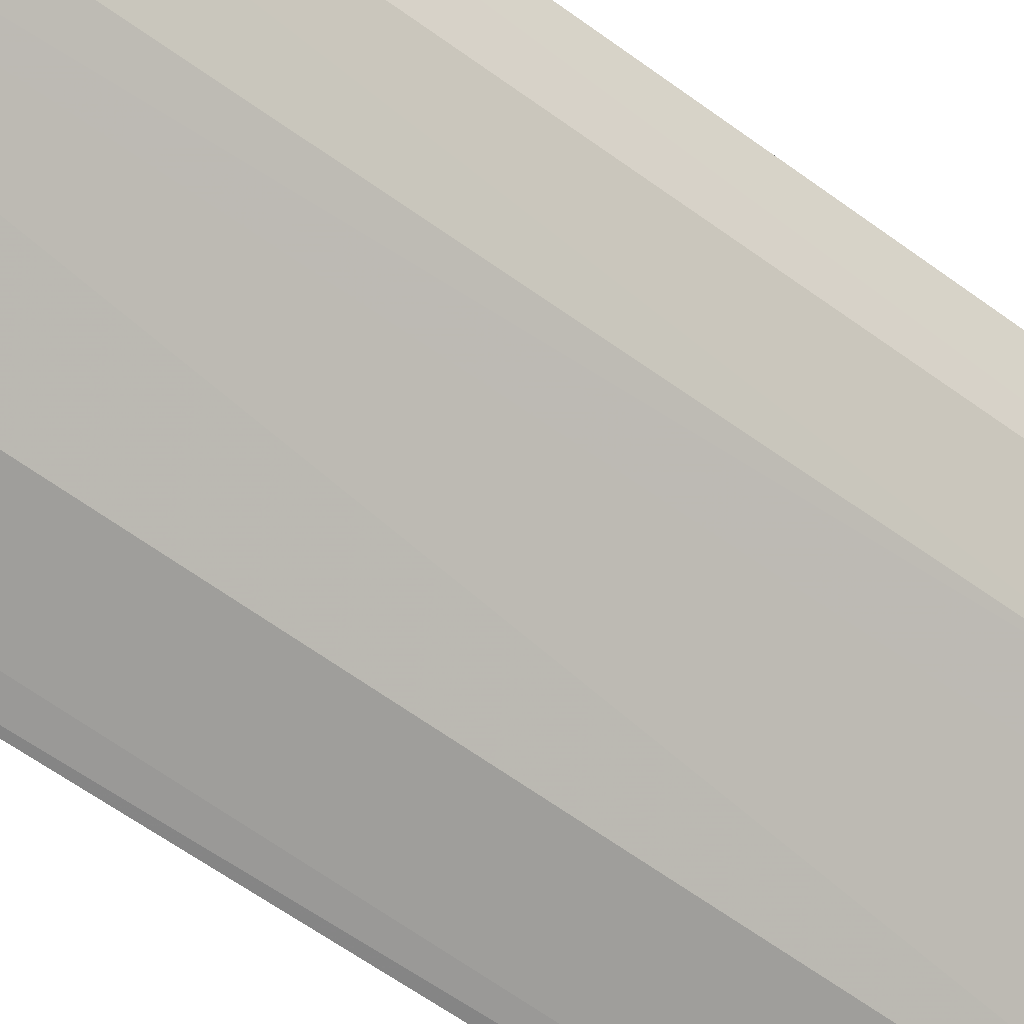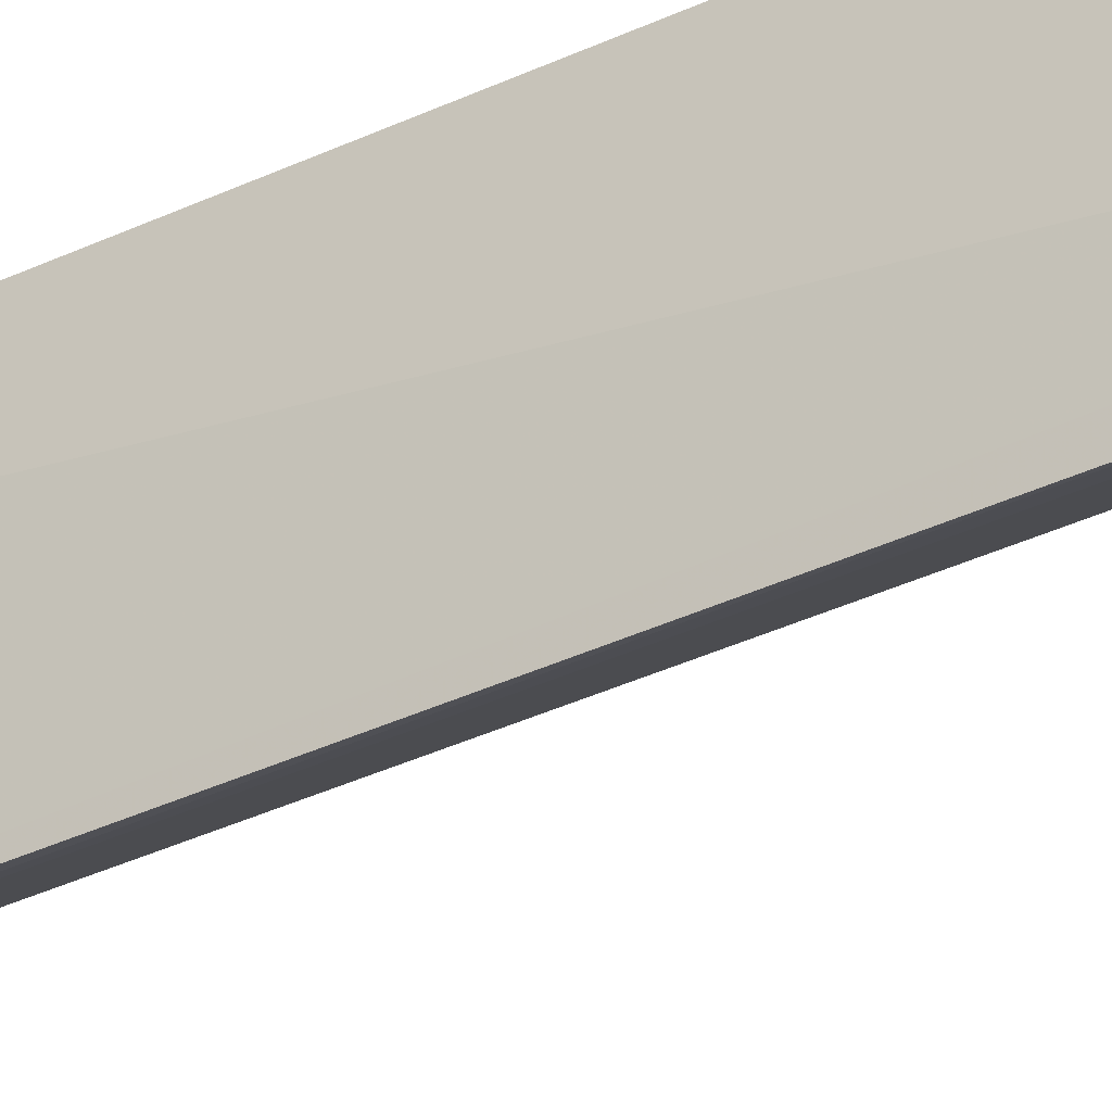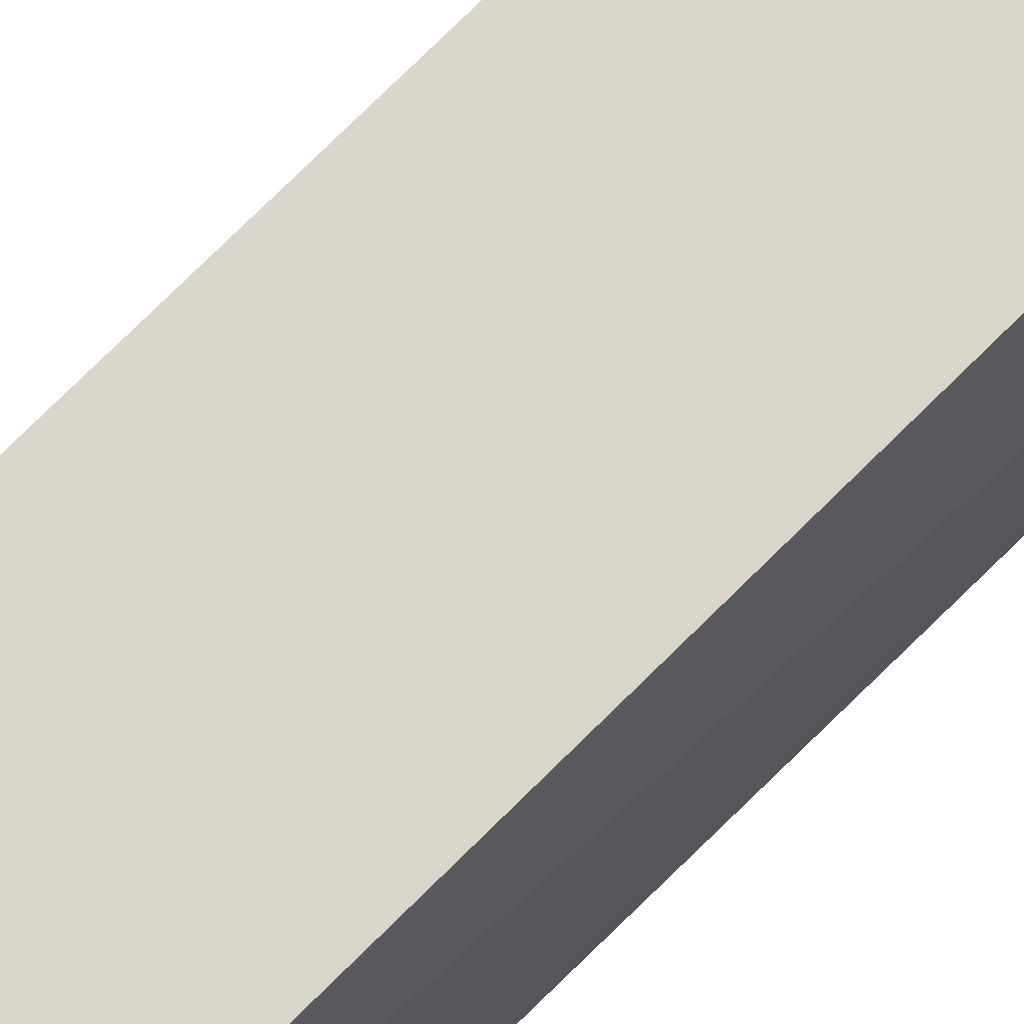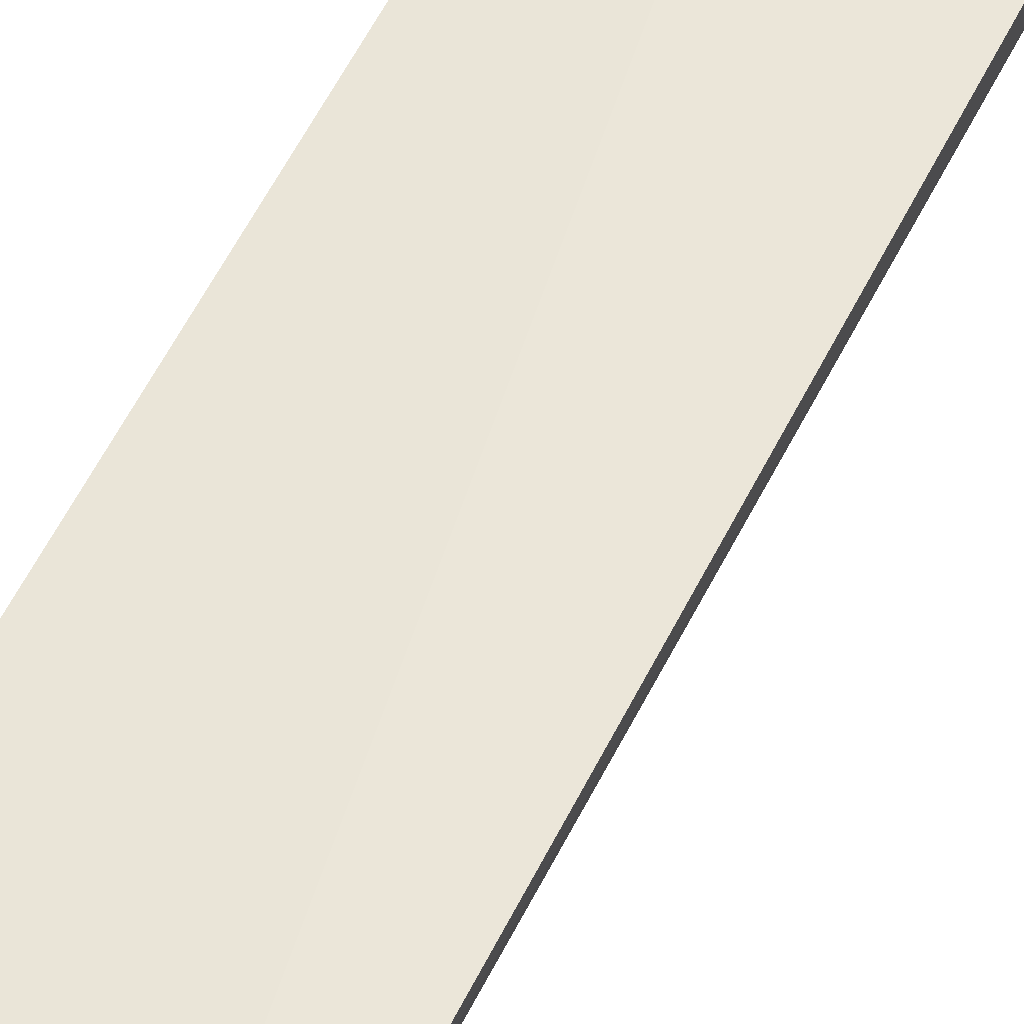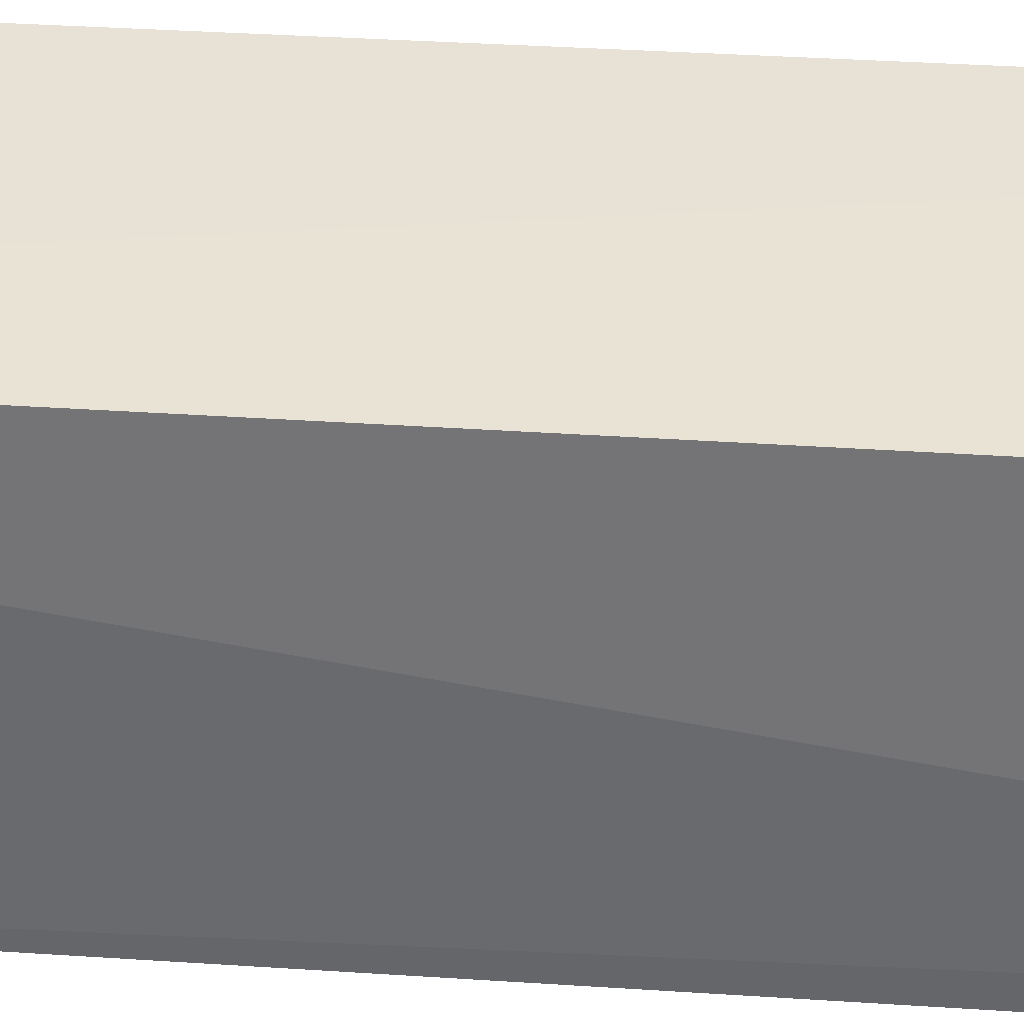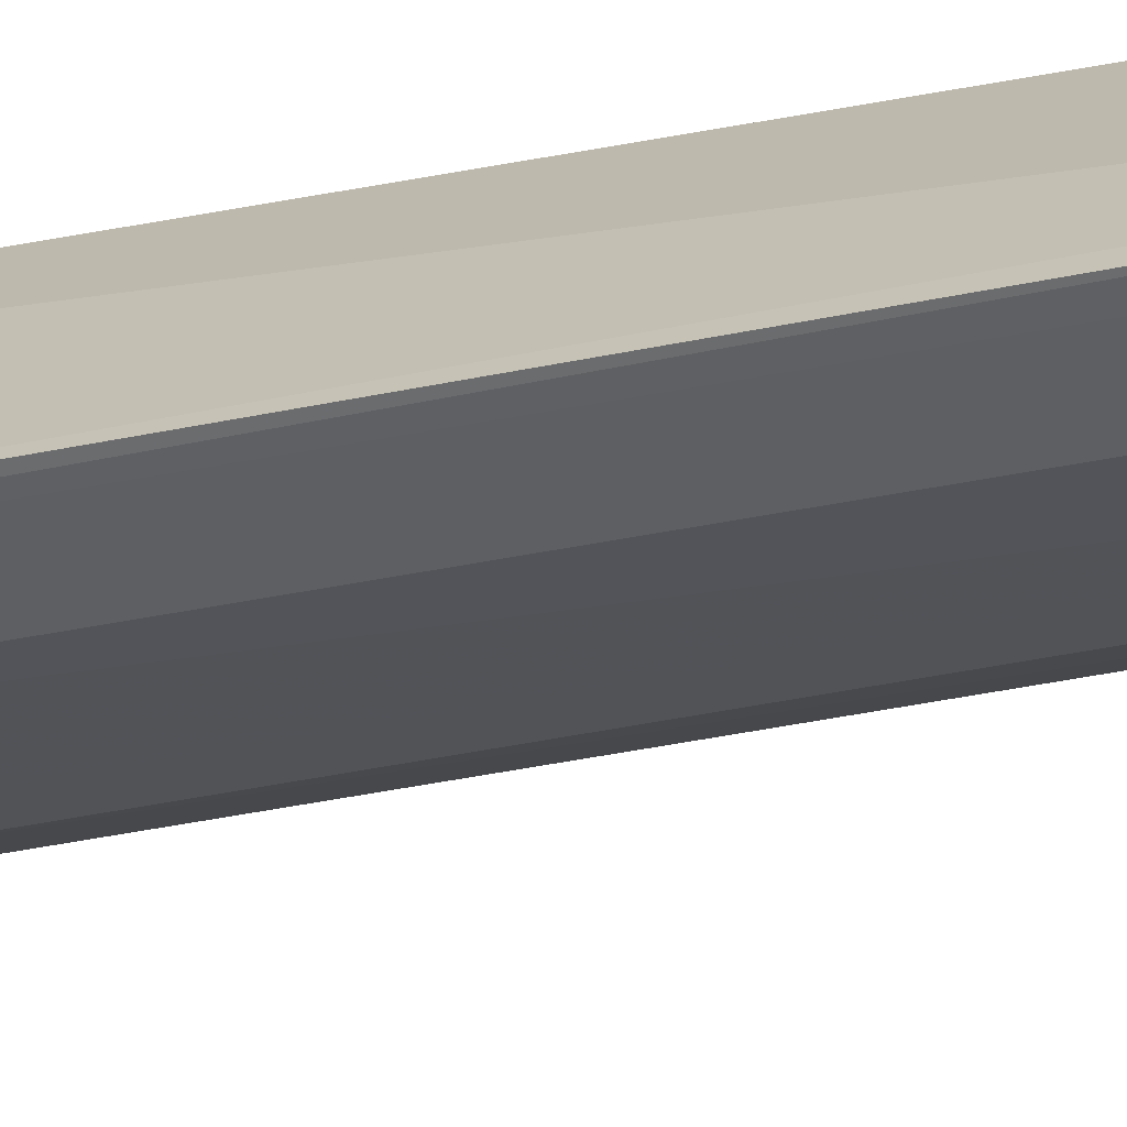
<metadata>
{"format":"obj","ext":"obj","renderer":"f3d","projection":"perspective","resolution":1024,"background":"white","views":[{"elev":-49.7,"azim":-130.6,"up":"+Y"},{"elev":-31.7,"azim":125.1,"up":"+Y"},{"elev":72.1,"azim":45.0,"up":"+Y"},{"elev":52.1,"azim":-154.9,"up":"+Y"},{"elev":38.0,"azim":94.7,"up":"+Y"},{"elev":-68.7,"azim":100.2,"up":"+Y"}]}
</metadata>
<code>
v -0.01365 -0.01179 0.08664
v -0.01324 -0.02556 0.08492
v -0.0132 -0.02148 0.0007794
v -0.02327 -0.01162 0.001093
v -0.02573 -0.01123 0.08617
v -0.02203 -0.01909 0.004737
v -0.01396 -0.01212 0.001003
v -0.01294 -0.02418 0.002404
v -0.01342 -0.02499 0.08627
v -0.02629 -0.01123 0.00367
v -0.02087 -0.01981 0.003783
v -0.02213 -0.01862 0.08289
v -0.01473 -0.02121 0.001105
v -0.01432 -0.02519 0.004929
v -0.02392 -0.01443 0.002786
v -0.02555 -0.01408 0.004921
v -0.02374 -0.01559 0.08555
v -0.01573 -0.02357 0.08599
v -0.02303 -0.01277 0.001255
v -0.01409 -0.02381 0.002564
v -0.01294 -0.02583 0.004686
v -0.01915 -0.02183 0.004859
v -0.024 -0.01563 0.003775
v -0.0236 -0.01722 0.06071
v -0.02531 -0.01408 0.07641
v -0.01733 -0.02355 0.07278
v -0.01386 -0.0254 0.08459
v -0.02561 -0.01268 0.003563
v -0.01614 -0.02366 0.003808
v -0.0236 -0.01745 0.007513
v -0.0253 -0.01235 0.08594
v -0.01752 -0.02347 0.009437
v -0.01879 -0.02194 0.08285
f 7 3 4
f 8 1 2
f 8 7 1
f 8 3 7
f 9 2 1
f 9 1 5
f 10 5 1
f 10 7 4
f 10 1 7
f 13 3 8
f 18 17 12
f 18 9 5
f 18 5 17
f 19 4 3
f 19 3 13
f 19 13 11
f 19 11 15
f 19 10 4
f 20 13 8
f 20 11 13
f 21 8 2
f 21 20 8
f 22 6 11
f 23 15 11
f 23 11 6
f 23 6 16
f 24 6 12
f 25 5 10
f 25 10 16
f 25 16 24
f 25 24 12
f 25 12 17
f 26 12 6
f 27 2 9
f 27 9 18
f 27 26 14
f 27 21 2
f 27 14 21
f 28 19 15
f 28 10 19
f 28 15 23
f 28 23 16
f 28 16 10
f 29 21 14
f 29 20 21
f 29 14 22
f 29 22 11
f 29 11 20
f 30 24 16
f 30 16 6
f 30 6 24
f 31 25 17
f 31 17 5
f 31 5 25
f 32 26 6
f 32 6 22
f 32 22 14
f 32 14 26
f 33 27 18
f 33 18 12
f 33 12 26
f 33 26 27

</code>
